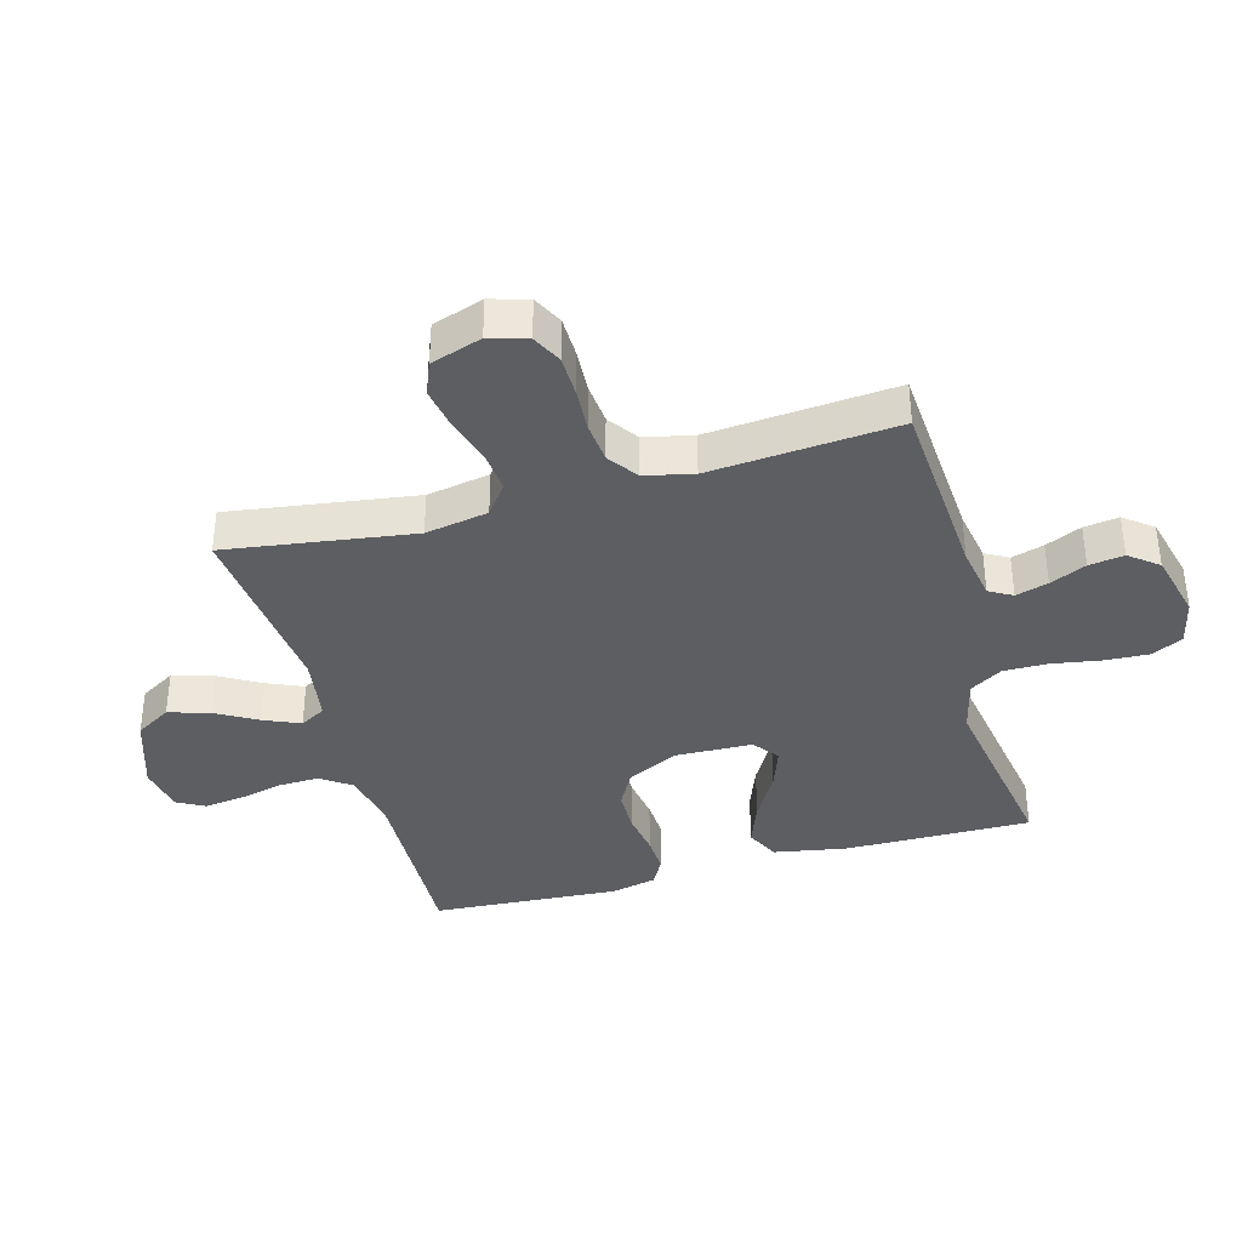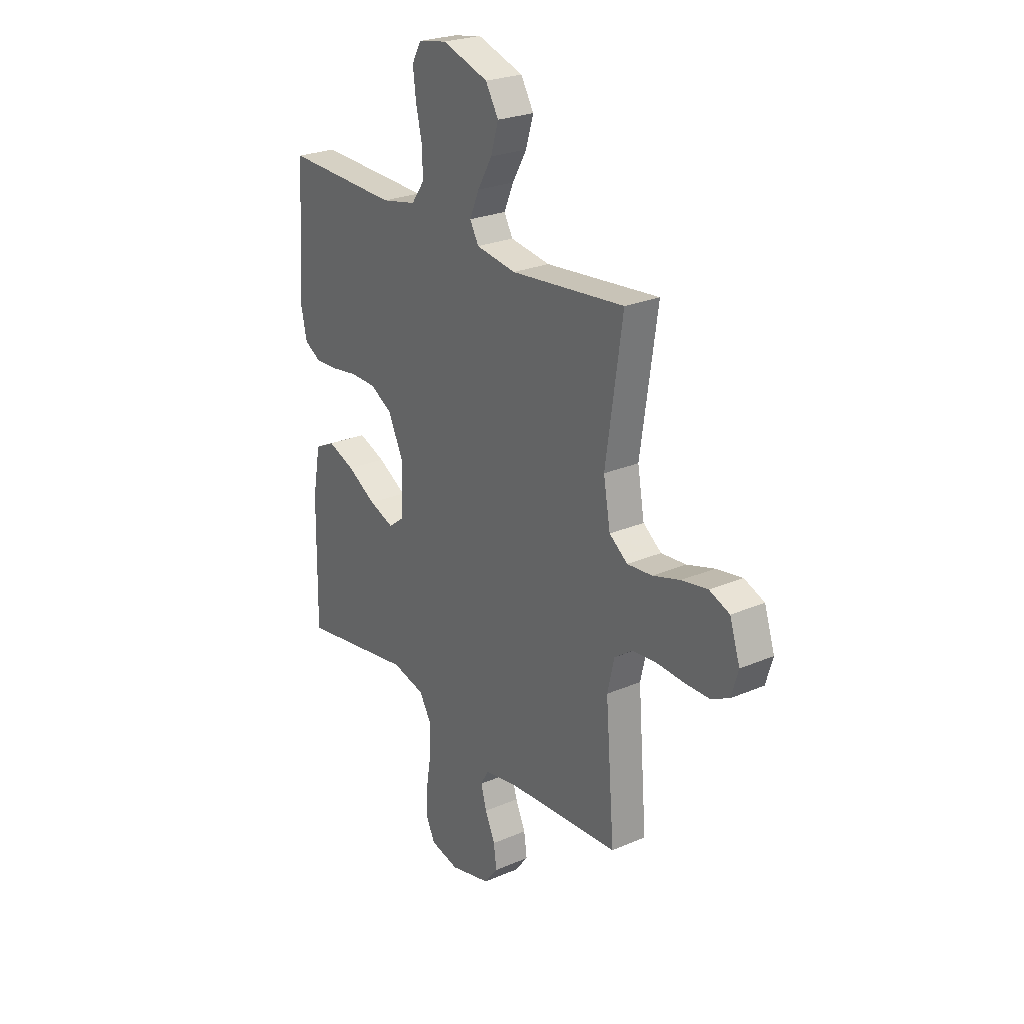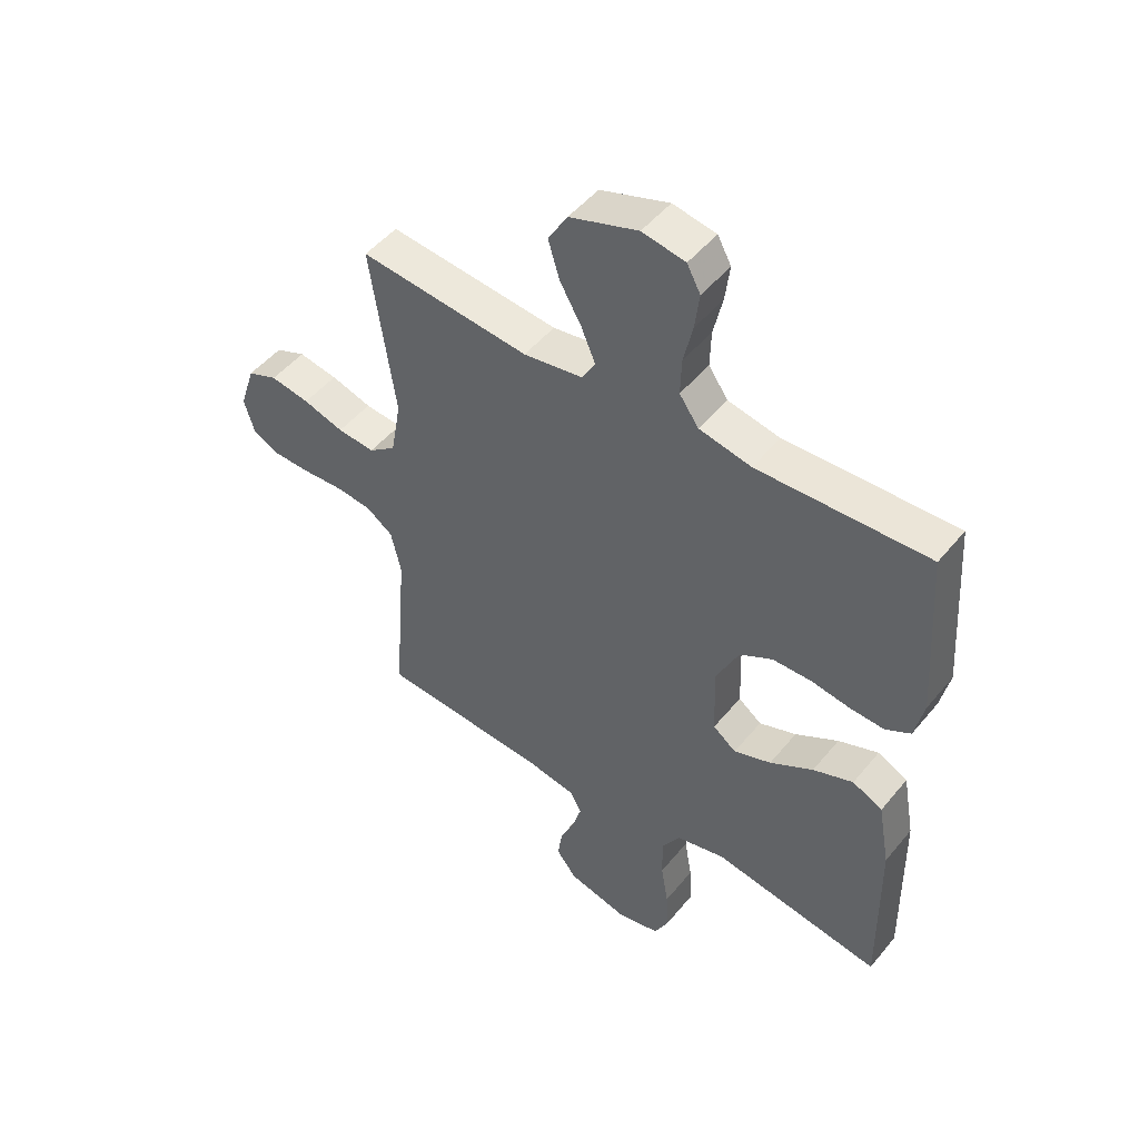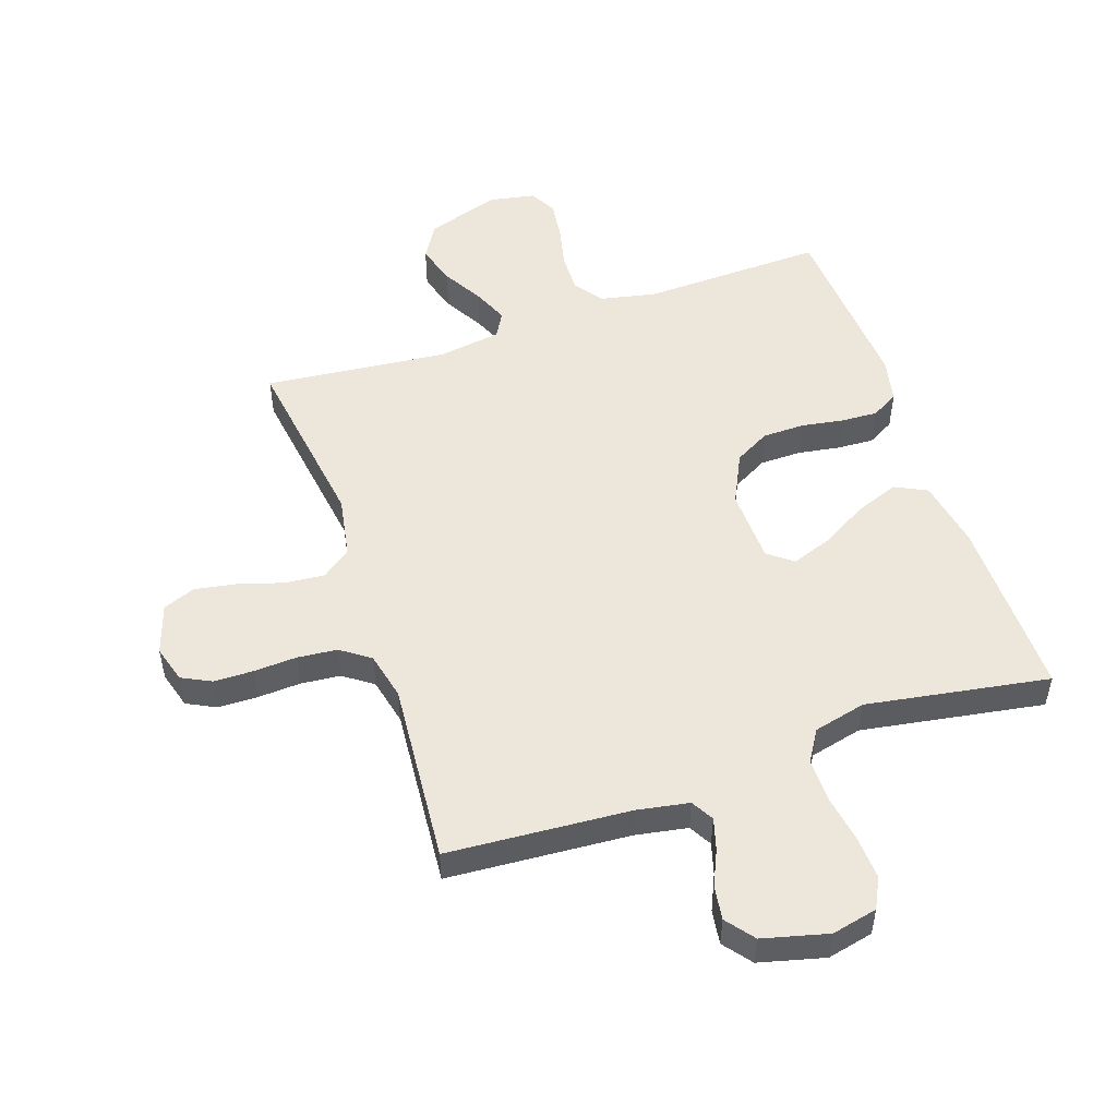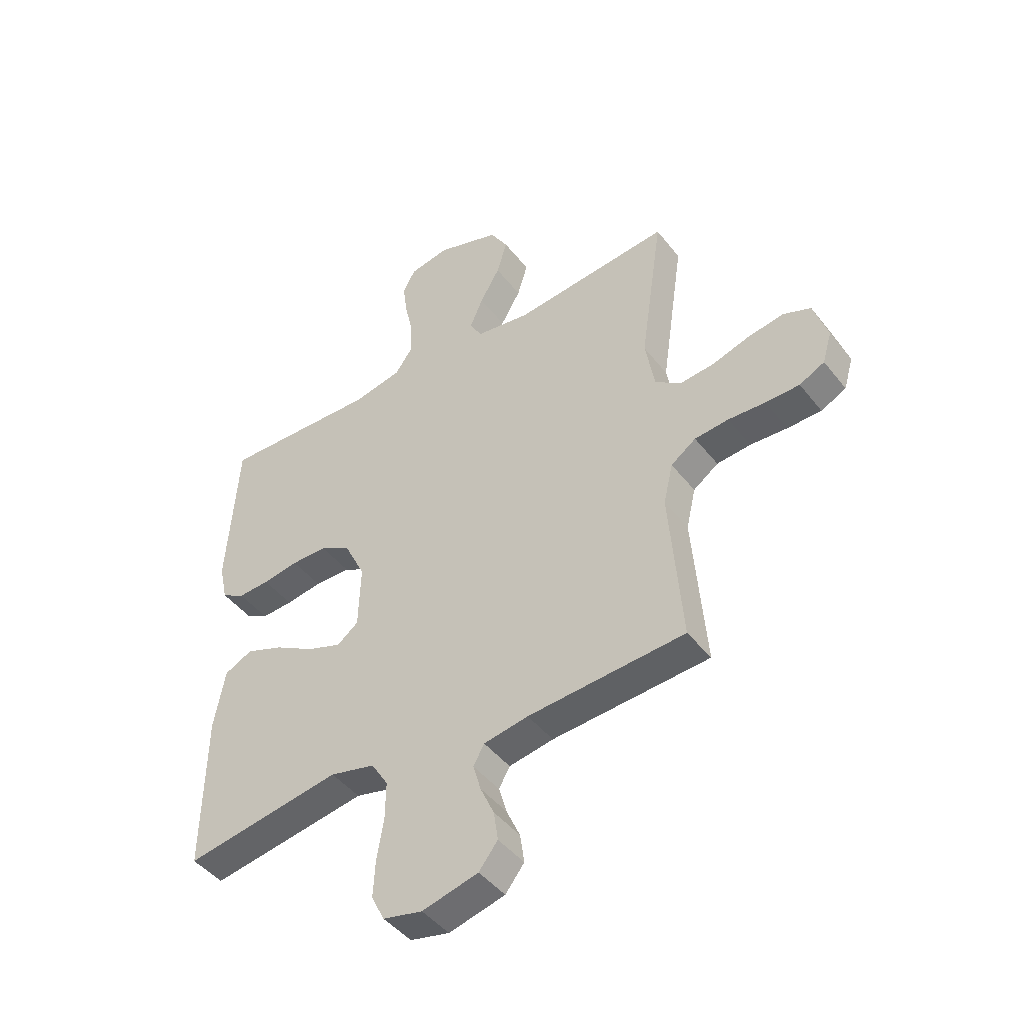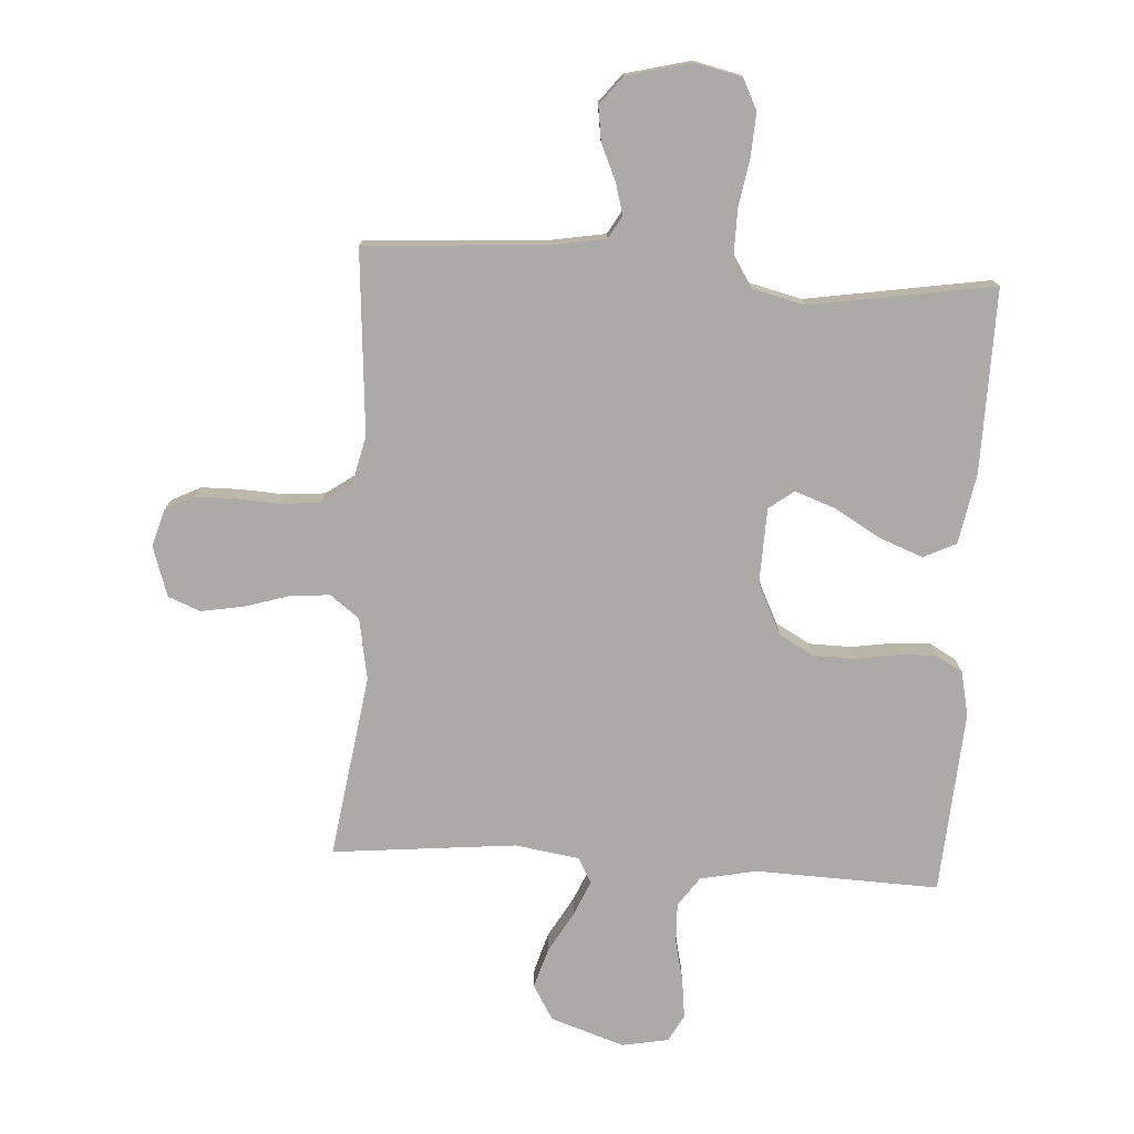
<metadata>
{"format":"obj","ext":"obj","renderer":"f3d","projection":"perspective","resolution":1024,"background":"white","views":[{"elev":-37.6,"azim":105.6,"up":"+Y"},{"elev":25.1,"azim":55.2,"up":"+Z"},{"elev":49.0,"azim":-142.5,"up":"+Z"},{"elev":51.3,"azim":161.3,"up":"+Y"},{"elev":-45.3,"azim":35.5,"up":"+Z"},{"elev":-76.0,"azim":176.4,"up":"+Y"}]}
</metadata>
<code>
v -0.5 0.07 0.5
v -0.2 0.07 0.49
v -0.108 0.07 0.509
v -0.074 0.07 0.557
v -0.076 0.07 0.622
v -0.092 0.07 0.692
v -0.1 0.07 0.756
v -0.076 0.07 0.8
v 0 0.07 0.814
v 0.121 0.07 0.774
v 0.155 0.07 0.717
v 0.135 0.07 0.651
v 0.097 0.07 0.585
v 0.072 0.07 0.527
v 0.095 0.07 0.486
v 0.2 0.07 0.47
v 0.5 0.07 0.5
v 0.456 0.07 0.2
v 0.474 0.07 0.099
v 0.522 0.07 0.063
v 0.588 0.07 0.069
v 0.66 0.07 0.091
v 0.729 0.07 0.103
v 0.782 0.07 0.082
v 0.809 0.07 0
v 0.791 0.07 -0.061
v 0.743 0.07 -0.085
v 0.678 0.07 -0.086
v 0.607 0.07 -0.082
v 0.542 0.07 -0.088
v 0.494 0.07 -0.122
v 0.476 0.07 -0.2
v 0.5 0.07 -0.5
v 0.2 0.07 -0.52
v 0.115 0.07 -0.535
v 0.094 0.07 -0.572
v 0.109 0.07 -0.624
v 0.135 0.07 -0.682
v 0.143 0.07 -0.738
v 0.107 0.07 -0.784
v 0 0.07 -0.811
v -0.075 0.07 -0.794
v -0.1 0.07 -0.744
v -0.096 0.07 -0.673
v -0.083 0.07 -0.596
v -0.082 0.07 -0.524
v -0.114 0.07 -0.472
v -0.2 0.07 -0.451
v -0.5 0.07 -0.5
v -0.496 0.07 -0.2
v -0.475 0.07 -0.085
v -0.422 0.07 -0.059
v -0.351 0.07 -0.086
v -0.275 0.07 -0.13
v -0.209 0.07 -0.154
v -0.168 0.07 -0.123
v -0.164 0.07 0
v -0.204 0.07 0.083
v -0.262 0.07 0.115
v -0.331 0.07 0.116
v -0.4 0.07 0.105
v -0.46 0.07 0.102
v -0.504 0.07 0.127
v -0.52 0.07 0.2
v -0.5 0 0.5
v -0.2 0 0.49
v -0.108 0 0.509
v -0.074 0 0.557
v -0.076 0 0.622
v -0.092 0 0.692
v -0.1 0 0.756
v -0.076 0 0.8
v 0 0 0.814
v 0.121 0 0.774
v 0.155 0 0.717
v 0.135 0 0.651
v 0.097 0 0.585
v 0.072 0 0.527
v 0.095 0 0.486
v 0.2 0 0.47
v 0.5 0 0.5
v 0.456 0 0.2
v 0.474 0 0.099
v 0.522 0 0.063
v 0.588 0 0.069
v 0.66 0 0.091
v 0.729 0 0.103
v 0.782 0 0.082
v 0.809 0 0
v 0.791 0 -0.061
v 0.743 0 -0.085
v 0.678 0 -0.086
v 0.607 0 -0.082
v 0.542 0 -0.088
v 0.494 0 -0.122
v 0.476 0 -0.2
v 0.5 0 -0.5
v 0.2 0 -0.52
v 0.115 0 -0.535
v 0.094 0 -0.572
v 0.109 0 -0.624
v 0.135 0 -0.682
v 0.143 0 -0.738
v 0.107 0 -0.784
v 0 0 -0.811
v -0.075 0 -0.794
v -0.1 0 -0.744
v -0.096 0 -0.673
v -0.083 0 -0.596
v -0.082 0 -0.524
v -0.114 0 -0.472
v -0.2 0 -0.451
v -0.5 0 -0.5
v -0.496 0 -0.2
v -0.475 0 -0.085
v -0.422 0 -0.059
v -0.351 0 -0.086
v -0.275 0 -0.13
v -0.209 0 -0.154
v -0.168 0 -0.123
v -0.164 0 0
v -0.204 0 0.083
v -0.262 0 0.115
v -0.331 0 0.116
v -0.4 0 0.105
v -0.46 0 0.102
v -0.504 0 0.127
v -0.52 0 0.2
f 63 64 1 2
f 60 61 62 63
f 59 60 63 2
f 58 59 2 3
f 57 58 3 4
f 56 57 4
f 51 52 53 54
f 51 54 55
f 48 49 50 51
f 47 48 51 55
f 46 47 55 56
f 42 43 44 45
f 42 45 46
f 41 42 46
f 37 38 39 40
f 36 37 40 41
f 32 33 34
f 31 32 34 35
f 26 27 28 29
f 26 29 30
f 25 26 30
f 24 25 30
f 21 22 23 24
f 20 21 24 30
f 19 20 30 31
f 16 17 18
f 15 16 18 19
f 10 11 12 13
f 10 13 14
f 9 10 14
f 8 9 14
f 5 6 7 8
f 4 5 8 14
f 56 4 14 15
f 36 41 46 56
f 35 36 56 15
f 15 19 31 35
f 66 65 128 127
f 127 126 125 124
f 66 127 124 123
f 67 66 123 122
f 68 67 122 121
f 68 121 120
f 118 117 116 115
f 119 118 115
f 115 114 113 112
f 119 115 112 111
f 120 119 111 110
f 109 108 107 106
f 110 109 106
f 110 106 105
f 104 103 102 101
f 105 104 101 100
f 98 97 96
f 99 98 96 95
f 93 92 91 90
f 94 93 90
f 94 90 89
f 94 89 88
f 88 87 86 85
f 94 88 85 84
f 95 94 84 83
f 82 81 80
f 83 82 80 79
f 77 76 75 74
f 78 77 74
f 78 74 73
f 78 73 72
f 72 71 70 69
f 78 72 69 68
f 79 78 68 120
f 120 110 105 100
f 79 120 100 99
f 99 95 83 79
f 1 65 66 2
f 2 66 67 3
f 3 67 68 4
f 4 68 69 5
f 5 69 70 6
f 6 70 71 7
f 7 71 72 8
f 8 72 73 9
f 9 73 74 10
f 10 74 75 11
f 11 75 76 12
f 12 76 77 13
f 13 77 78 14
f 14 78 79 15
f 15 79 80 16
f 16 80 81 17
f 17 81 82 18
f 18 82 83 19
f 19 83 84 20
f 20 84 85 21
f 21 85 86 22
f 22 86 87 23
f 23 87 88 24
f 24 88 89 25
f 25 89 90 26
f 26 90 91 27
f 27 91 92 28
f 28 92 93 29
f 29 93 94 30
f 30 94 95 31
f 31 95 96 32
f 32 96 97 33
f 33 97 98 34
f 34 98 99 35
f 35 99 100 36
f 36 100 101 37
f 37 101 102 38
f 38 102 103 39
f 39 103 104 40
f 40 104 105 41
f 41 105 106 42
f 42 106 107 43
f 43 107 108 44
f 44 108 109 45
f 45 109 110 46
f 46 110 111 47
f 47 111 112 48
f 48 112 113 49
f 49 113 114 50
f 50 114 115 51
f 51 115 116 52
f 52 116 117 53
f 53 117 118 54
f 54 118 119 55
f 55 119 120 56
f 56 120 121 57
f 57 121 122 58
f 58 122 123 59
f 59 123 124 60
f 60 124 125 61
f 61 125 126 62
f 62 126 127 63
f 63 127 128 64
f 64 128 65 1

</code>
